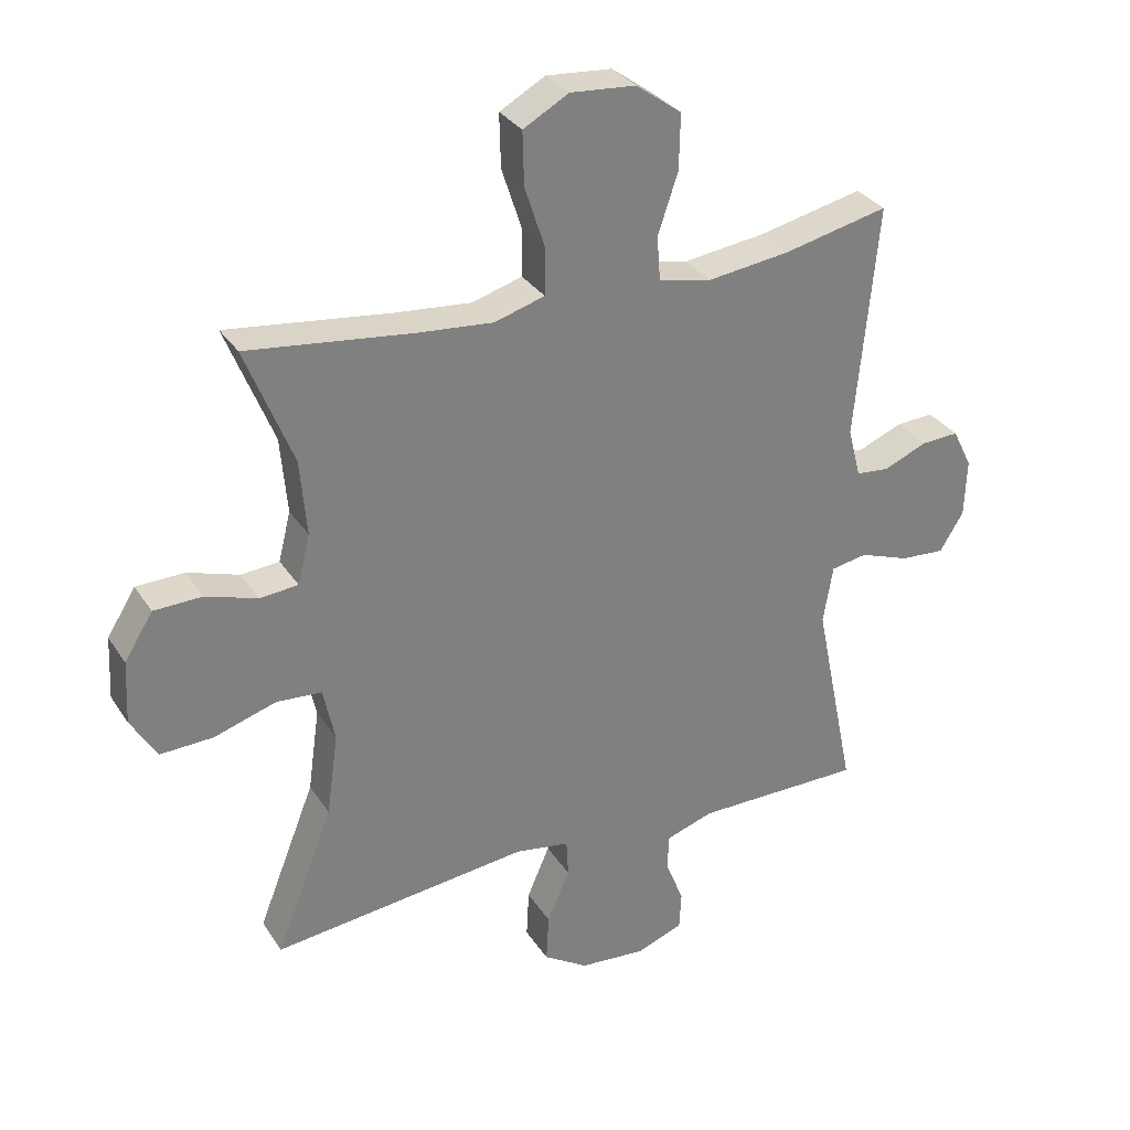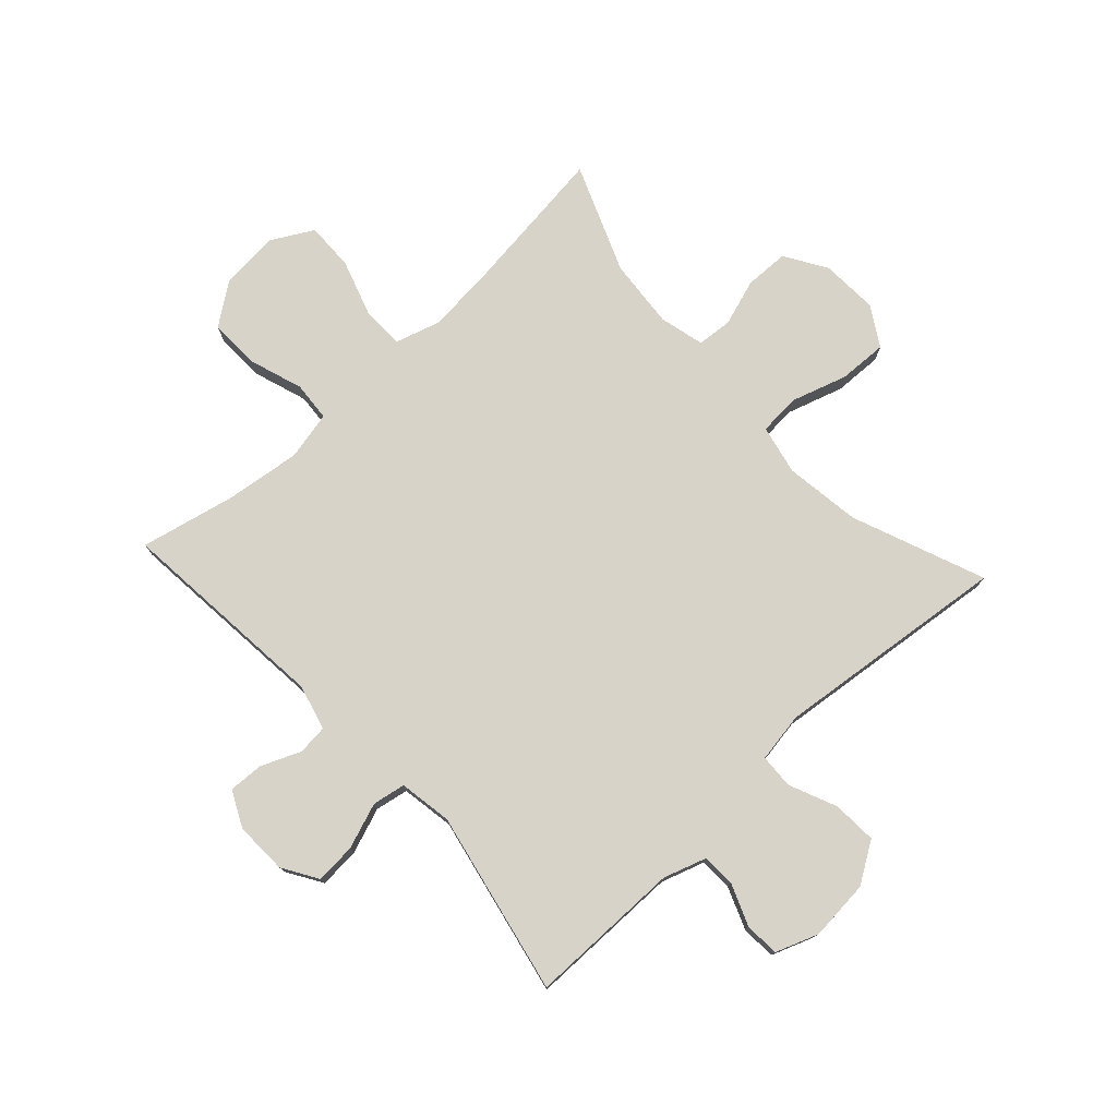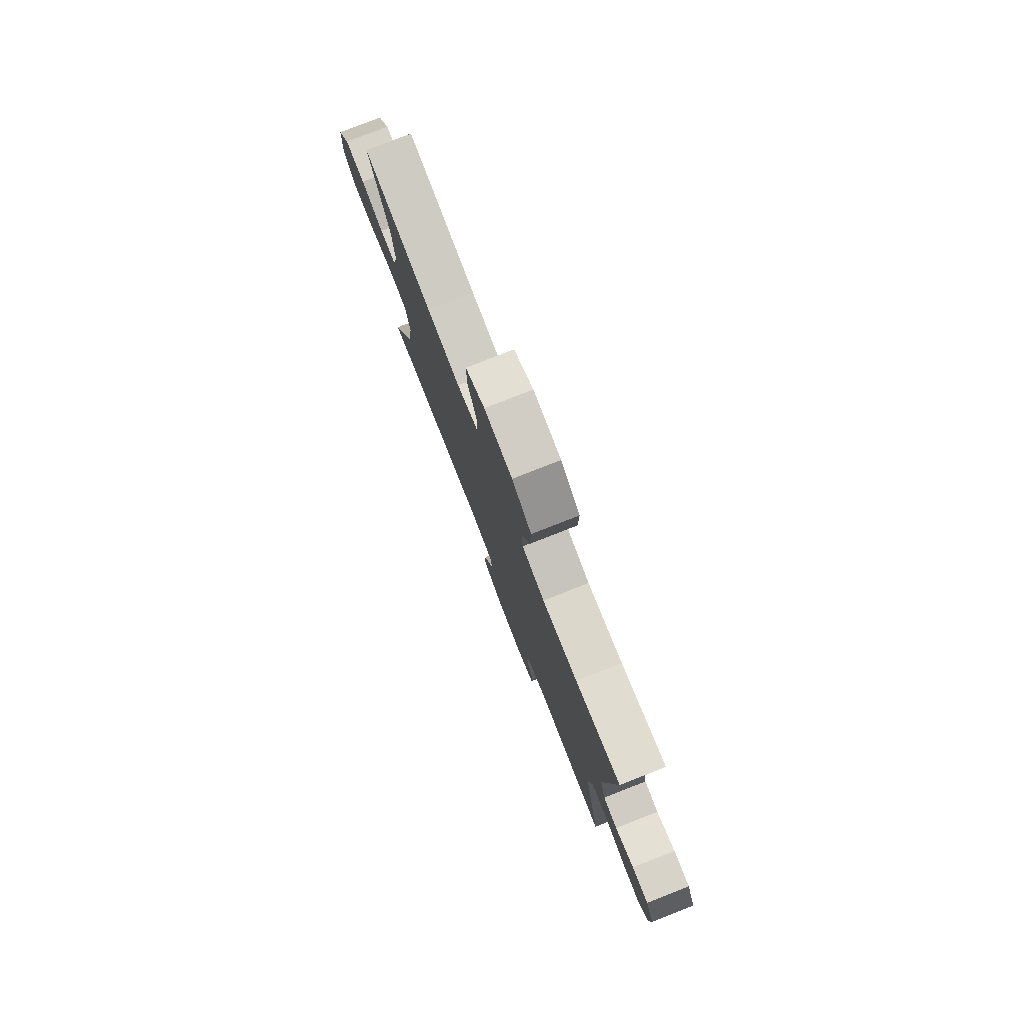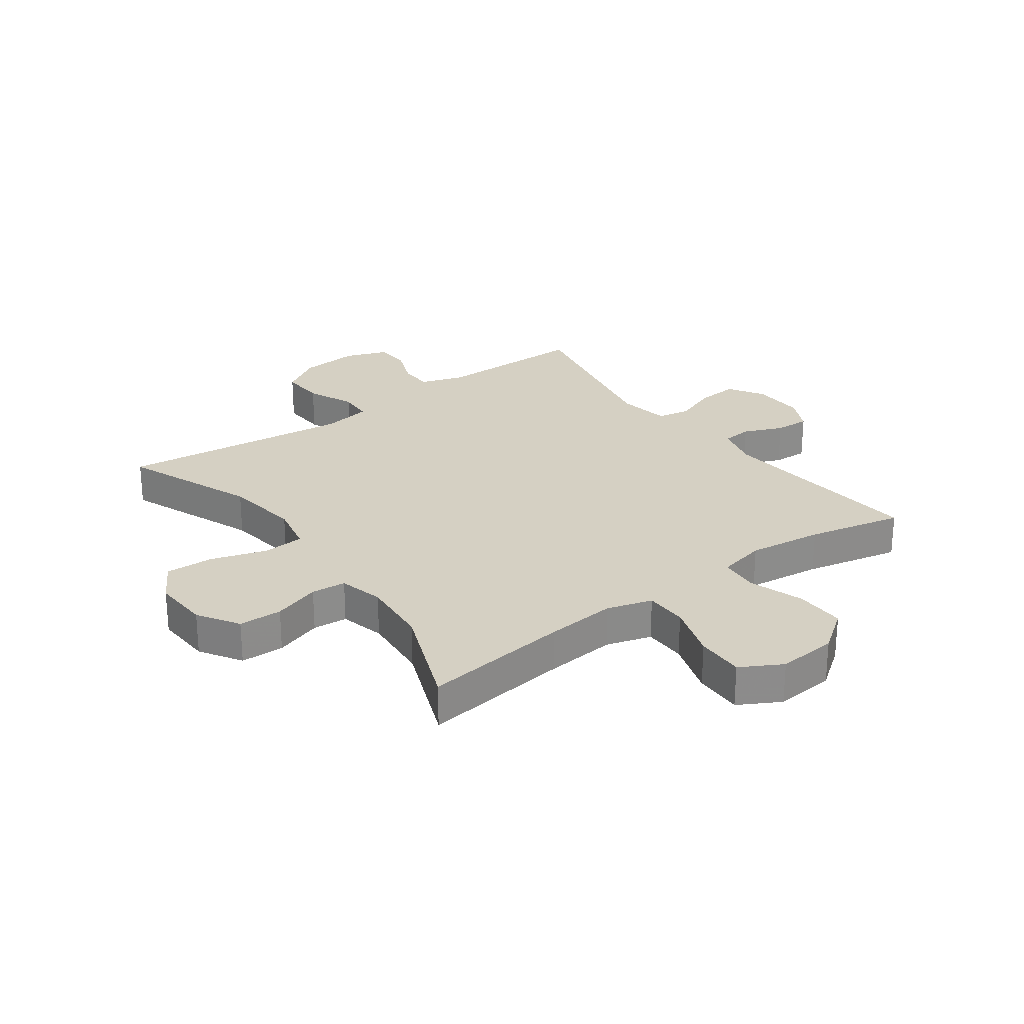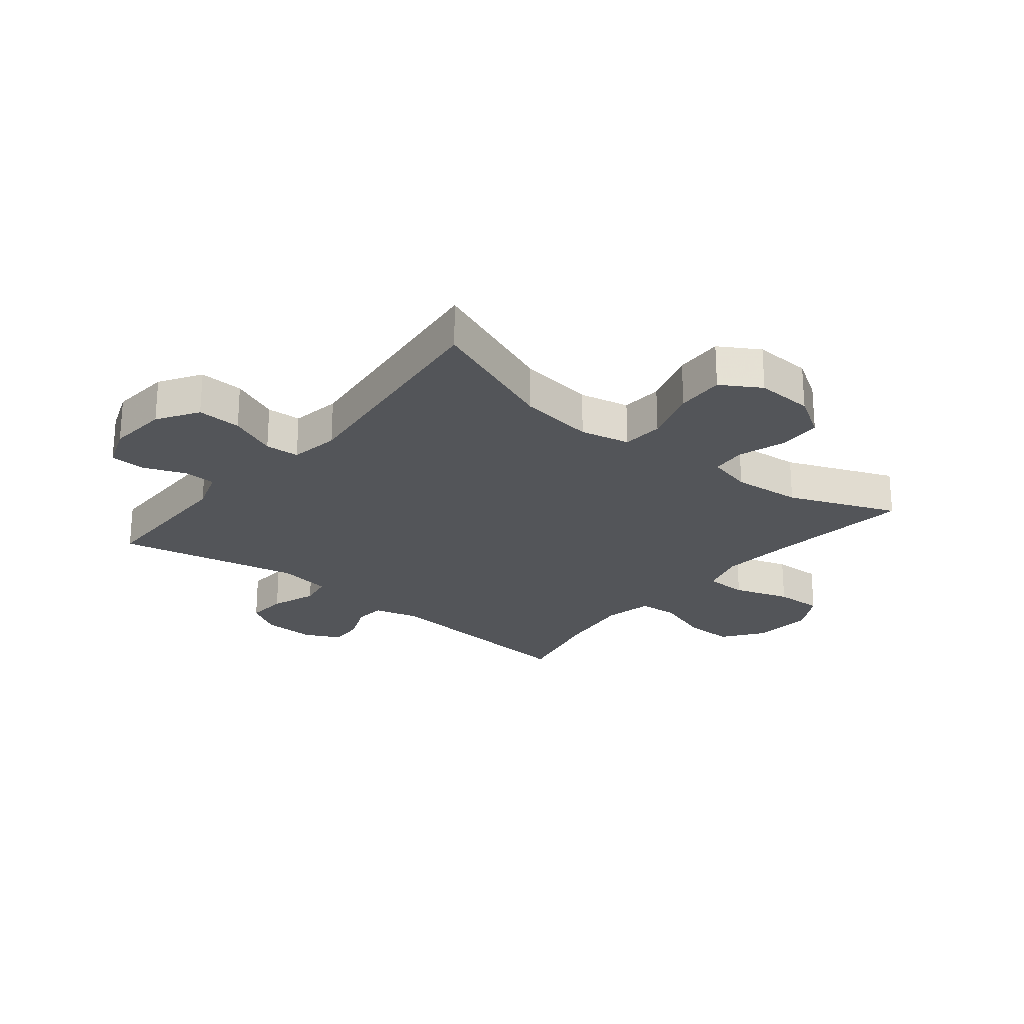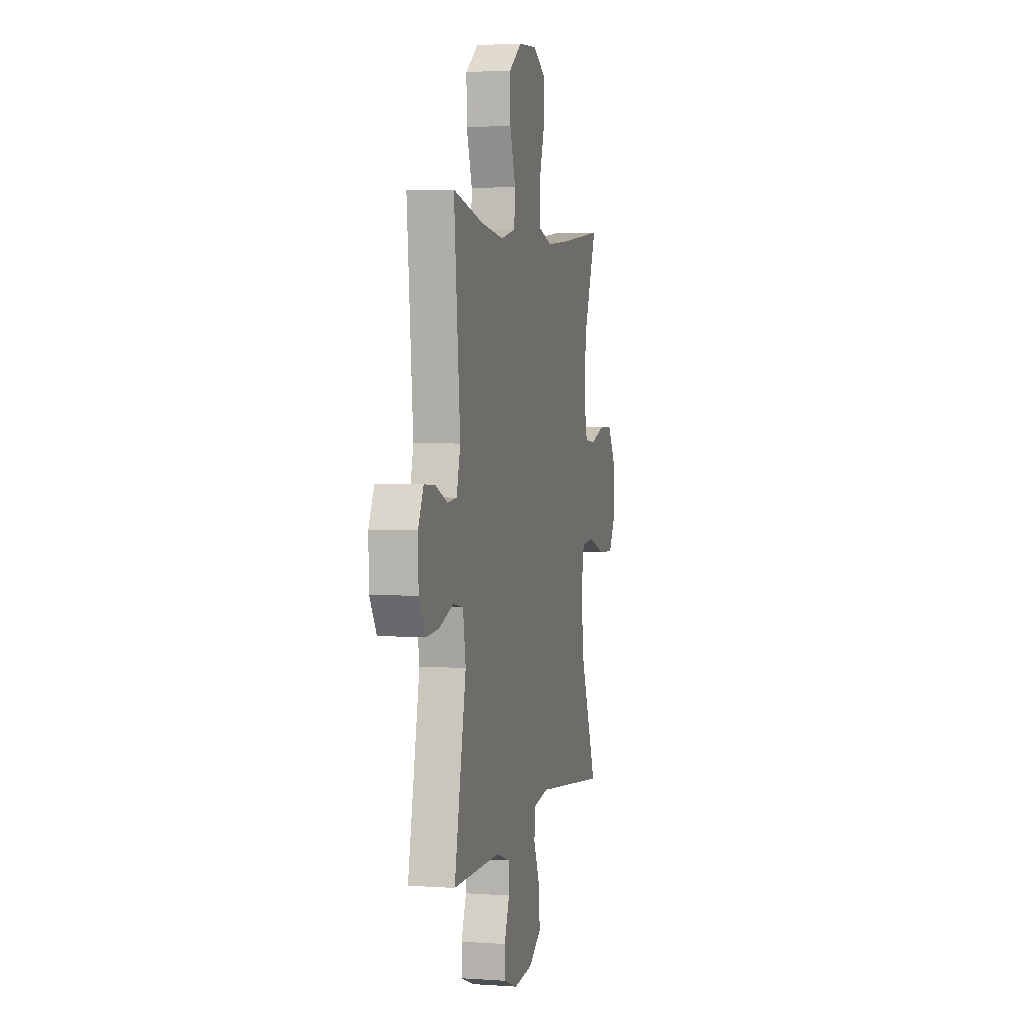
<metadata>
{"format":"obj","ext":"obj","renderer":"f3d","projection":"perspective","resolution":1024,"background":"white","views":[{"elev":31.3,"azim":-27.4,"up":"+Z"},{"elev":76.7,"azim":137.3,"up":"+Y"},{"elev":79.3,"azim":68.6,"up":"+Z"},{"elev":26.4,"azim":-36.2,"up":"+Y"},{"elev":-24.1,"azim":-128.9,"up":"+Y"},{"elev":3.0,"azim":103.4,"up":"+Z"}]}
</metadata>
<code>
v -0.5 0.07 0.5
v -0.249 0.07 0.469
v -0.129 0.07 0.458
v -0.052 0.07 0.481
v -0.051 0.07 0.553
v -0.082 0.07 0.648
v -0.084 0.07 0.73
v -0.014 0.07 0.769
v 0.087 0.07 0.761
v 0.157 0.07 0.71
v 0.155 0.07 0.625
v 0.124 0.07 0.533
v 0.129 0.07 0.466
v 0.211 0.07 0.448
v 0.338 0.07 0.464
v 0.5 0.07 0.5
v 0.466 0.07 0.139
v 0.486 0.07 0.062
v 0.537 0.07 0.057
v 0.604 0.07 0.085
v 0.663 0.07 0.088
v 0.693 0.07 0.027
v 0.69 0.07 -0.062
v 0.653 0.07 -0.122
v 0.584 0.07 -0.117
v 0.507 0.07 -0.089
v 0.451 0.07 -0.099
v 0.436 0.07 -0.189
v 0.5 0.07 -0.5
v 0.355 0.07 -0.5
v 0.24 0.07 -0.5
v 0.167 0.07 -0.524
v 0.165 0.07 -0.58
v 0.193 0.07 -0.651
v 0.19 0.07 -0.71
v 0.117 0.07 -0.737
v 0.015 0.07 -0.728
v -0.054 0.07 -0.684
v -0.05 0.07 -0.609
v -0.015 0.07 -0.528
v -0.018 0.07 -0.47
v -0.102 0.07 -0.456
v -0.5 0.07 -0.5
v -0.411 0.07 -0.275
v -0.393 0.07 -0.147
v -0.411 0.07 -0.063
v -0.481 0.07 -0.058
v -0.576 0.07 -0.088
v -0.658 0.07 -0.091
v -0.698 0.07 -0.024
v -0.693 0.07 0.073
v -0.649 0.07 0.143
v -0.575 0.07 0.145
v -0.495 0.07 0.119
v -0.436 0.07 0.124
v -0.417 0.07 0.2
v -0.427 0.07 0.317
v -0.5 0 0.5
v -0.249 0 0.469
v -0.129 0 0.458
v -0.052 0 0.481
v -0.051 0 0.553
v -0.082 0 0.648
v -0.084 0 0.73
v -0.014 0 0.769
v 0.087 0 0.761
v 0.157 0 0.71
v 0.155 0 0.625
v 0.124 0 0.533
v 0.129 0 0.466
v 0.211 0 0.448
v 0.338 0 0.464
v 0.5 0 0.5
v 0.466 0 0.139
v 0.486 0 0.062
v 0.537 0 0.057
v 0.604 0 0.085
v 0.663 0 0.088
v 0.693 0 0.027
v 0.69 0 -0.062
v 0.653 0 -0.122
v 0.584 0 -0.117
v 0.507 0 -0.089
v 0.451 0 -0.099
v 0.436 0 -0.189
v 0.5 0 -0.5
v 0.355 0 -0.5
v 0.24 0 -0.5
v 0.167 0 -0.524
v 0.165 0 -0.58
v 0.193 0 -0.651
v 0.19 0 -0.71
v 0.117 0 -0.737
v 0.015 0 -0.728
v -0.054 0 -0.684
v -0.05 0 -0.609
v -0.015 0 -0.528
v -0.018 0 -0.47
v -0.102 0 -0.456
v -0.5 0 -0.5
v -0.411 0 -0.275
v -0.393 0 -0.147
v -0.411 0 -0.063
v -0.481 0 -0.058
v -0.576 0 -0.088
v -0.658 0 -0.091
v -0.698 0 -0.024
v -0.693 0 0.073
v -0.649 0 0.143
v -0.575 0 0.145
v -0.495 0 0.119
v -0.436 0 0.124
v -0.417 0 0.2
v -0.427 0 0.317
f 51 52 53 54
f 51 54 55
f 50 51 55
f 47 48 49 50
f 46 47 50 55
f 45 46 55 56
f 42 43 44
f 41 42 44 45
f 37 38 39 40
f 37 40 41
f 36 37 41
f 33 34 35 36
f 32 33 36 41
f 31 32 41 45
f 28 29 30
f 27 28 30 31
f 23 24 25 26
f 21 22 23 26
f 19 20 21 26
f 18 19 26 27
f 17 18 27 31
f 15 16 17 31
f 9 10 11 12
f 9 12 13
f 8 9 13
f 5 6 7 8
f 4 5 8 13
f 3 4 13 14
f 57 1 2
f 56 57 2 3
f 14 15 31 45
f 3 14 45 56
f 111 110 109 108
f 112 111 108
f 112 108 107
f 107 106 105 104
f 112 107 104 103
f 113 112 103 102
f 101 100 99
f 102 101 99 98
f 97 96 95 94
f 98 97 94
f 98 94 93
f 93 92 91 90
f 98 93 90 89
f 102 98 89 88
f 87 86 85
f 88 87 85 84
f 83 82 81 80
f 83 80 79 78
f 83 78 77 76
f 84 83 76 75
f 88 84 75 74
f 88 74 73 72
f 69 68 67 66
f 70 69 66
f 70 66 65
f 65 64 63 62
f 70 65 62 61
f 71 70 61 60
f 59 58 114
f 60 59 114 113
f 102 88 72 71
f 113 102 71 60
f 1 58 59 2
f 2 59 60 3
f 3 60 61 4
f 4 61 62 5
f 5 62 63 6
f 6 63 64 7
f 7 64 65 8
f 8 65 66 9
f 9 66 67 10
f 10 67 68 11
f 11 68 69 12
f 12 69 70 13
f 13 70 71 14
f 14 71 72 15
f 15 72 73 16
f 16 73 74 17
f 17 74 75 18
f 18 75 76 19
f 19 76 77 20
f 20 77 78 21
f 21 78 79 22
f 22 79 80 23
f 23 80 81 24
f 24 81 82 25
f 25 82 83 26
f 26 83 84 27
f 27 84 85 28
f 28 85 86 29
f 29 86 87 30
f 30 87 88 31
f 31 88 89 32
f 32 89 90 33
f 33 90 91 34
f 34 91 92 35
f 35 92 93 36
f 36 93 94 37
f 37 94 95 38
f 38 95 96 39
f 39 96 97 40
f 40 97 98 41
f 41 98 99 42
f 42 99 100 43
f 43 100 101 44
f 44 101 102 45
f 45 102 103 46
f 46 103 104 47
f 47 104 105 48
f 48 105 106 49
f 49 106 107 50
f 50 107 108 51
f 51 108 109 52
f 52 109 110 53
f 53 110 111 54
f 54 111 112 55
f 55 112 113 56
f 56 113 114 57
f 57 114 58 1

</code>
